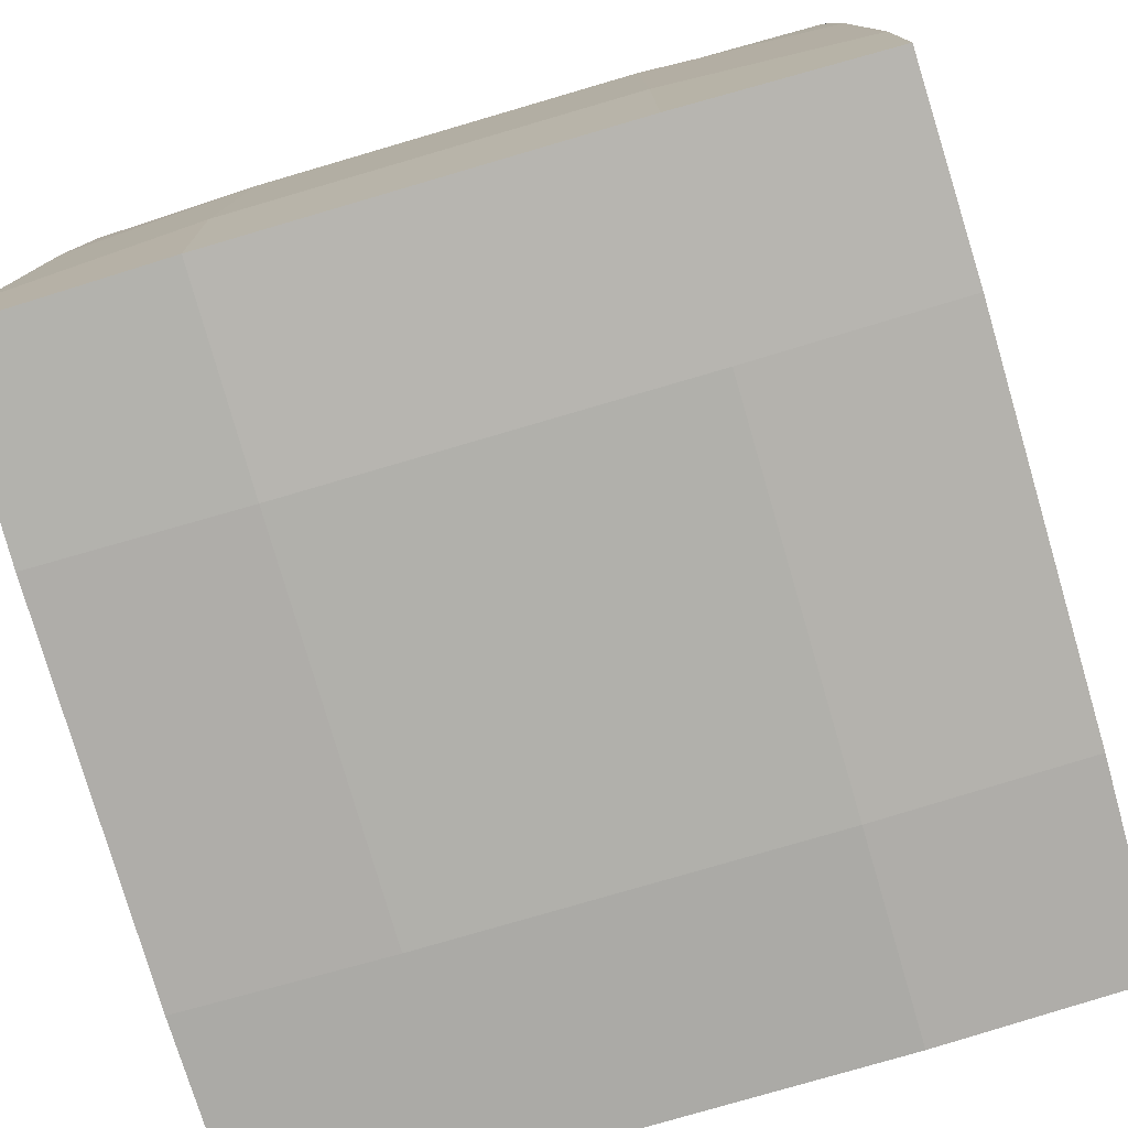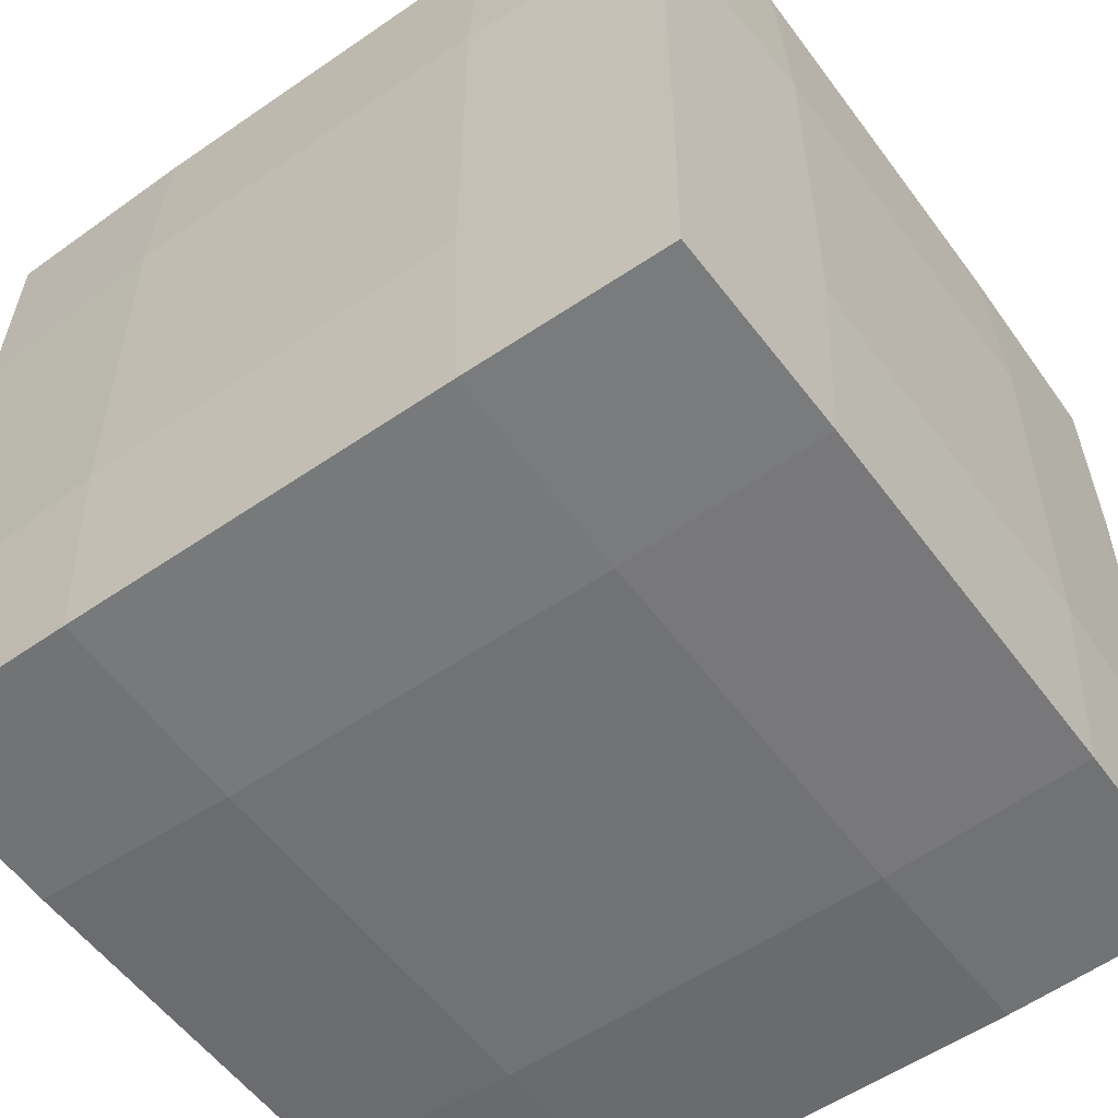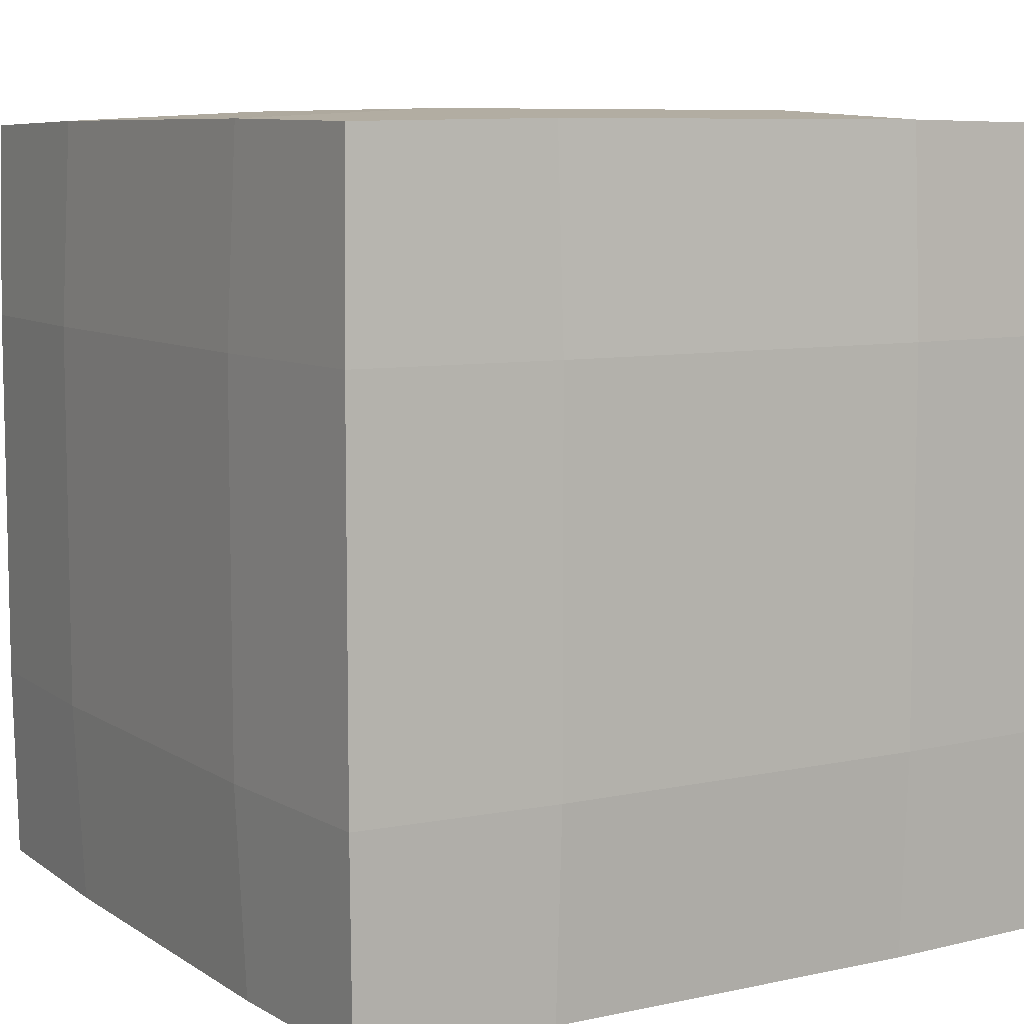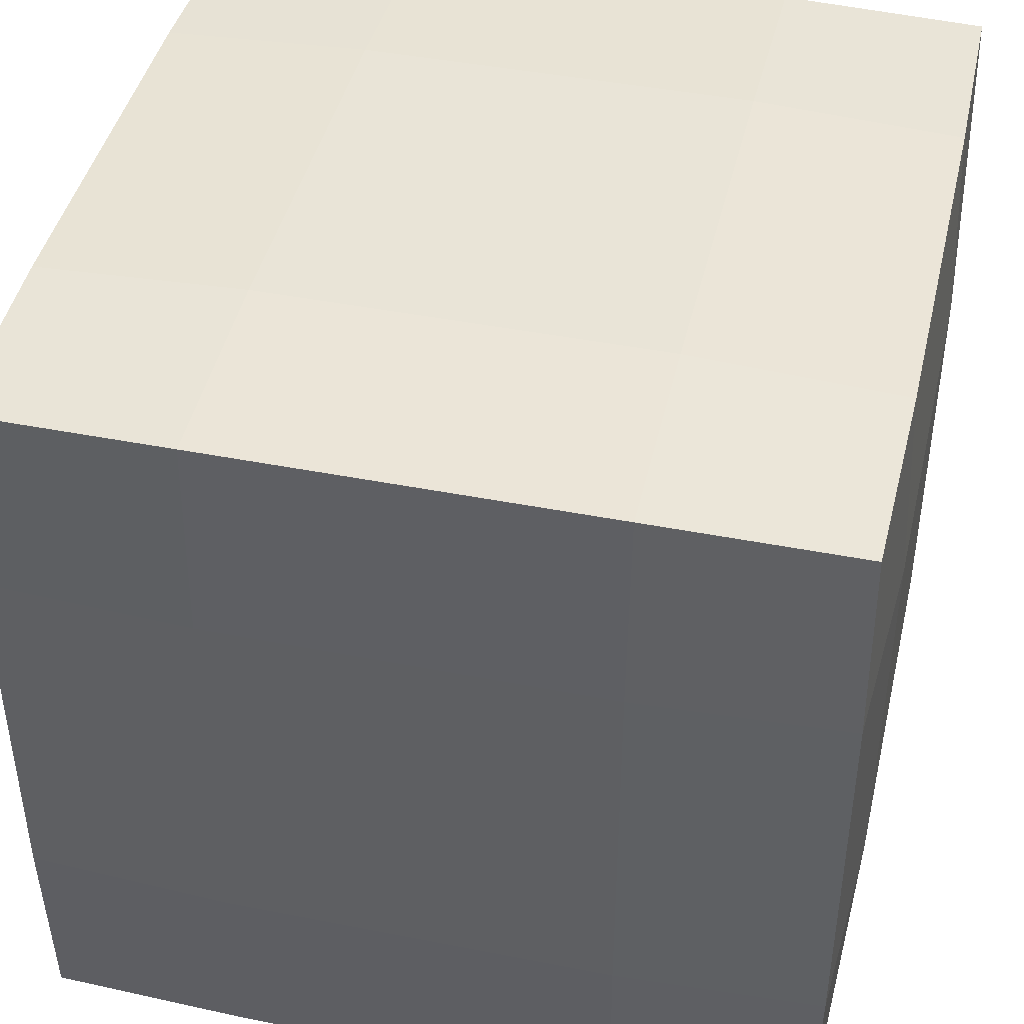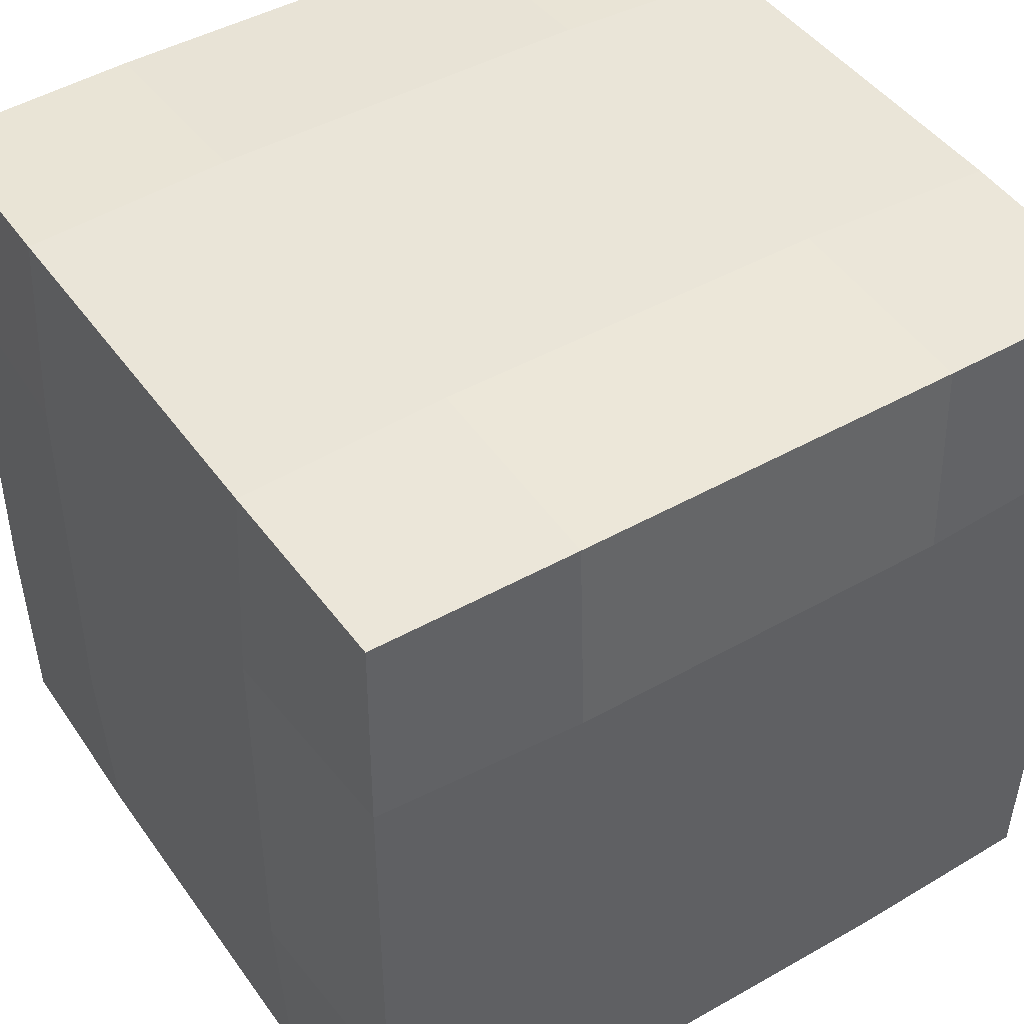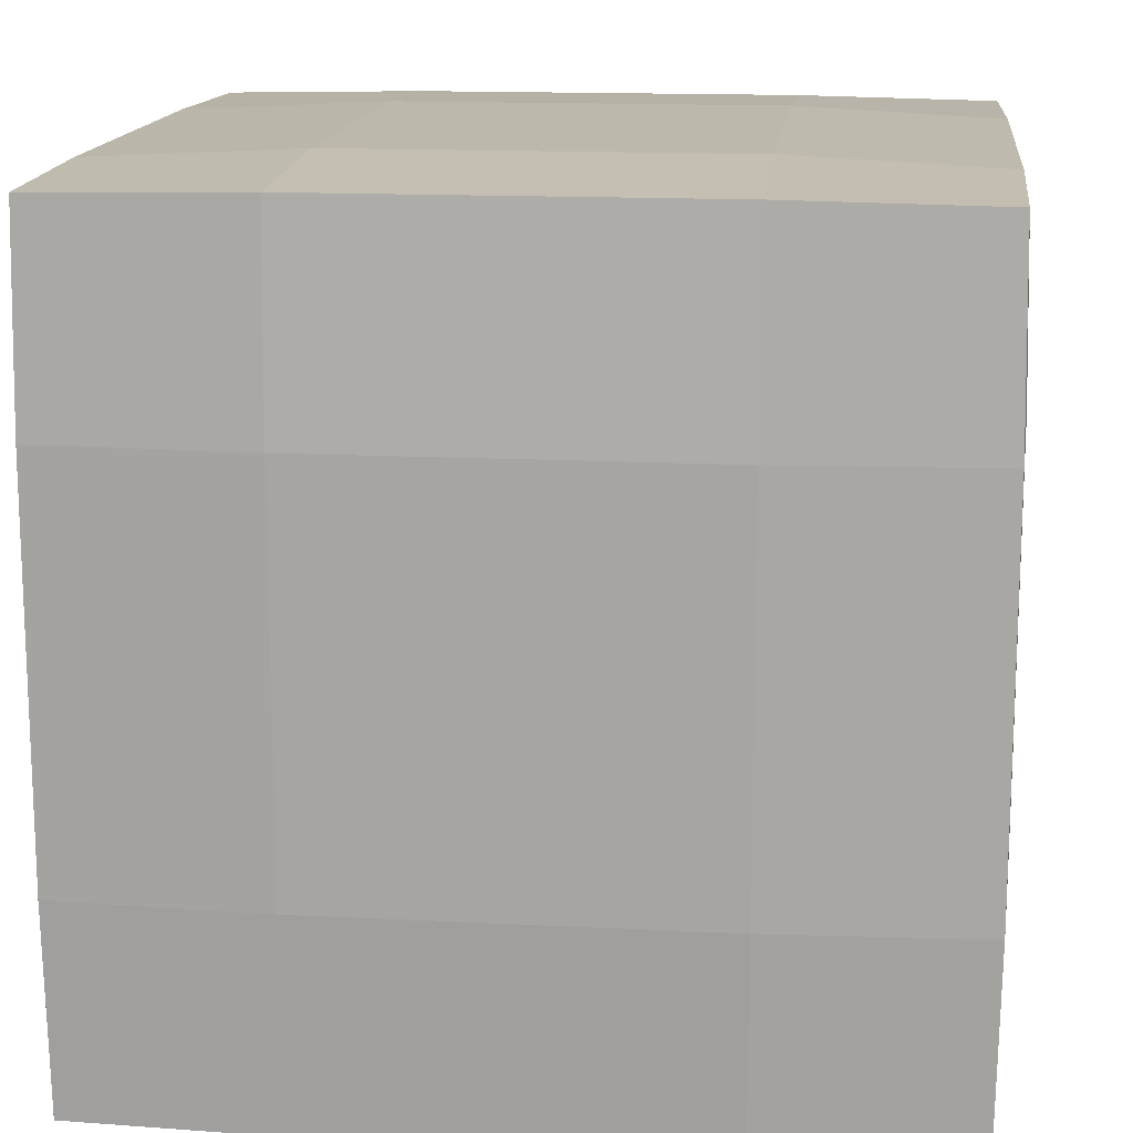
<metadata>
{"format":"obj","ext":"obj","renderer":"f3d","projection":"perspective","resolution":1024,"background":"white","views":[{"elev":-78.5,"azim":106.3,"up":"+Z"},{"elev":-55.6,"azim":125.9,"up":"+Z"},{"elev":8.0,"azim":59.0,"up":"+Z"},{"elev":43.5,"azim":-166.9,"up":"+Y"},{"elev":45.2,"azim":56.8,"up":"+Y"},{"elev":14.8,"azim":-83.7,"up":"+Y"}]}
</metadata>
<code>
o Cube
v -4.833 -4.833 4.833
v -4.875 -2.375 4.875
v -4.875 -4.875 2.375
v -5 -2.375 2.375
v -2.375 -4.875 4.875
v -2.375 -2.375 5
v -2.375 -5 2.375
v -4.875 2.375 4.875
v -4.833 4.833 4.833
v -5 2.375 2.375
v -4.875 4.875 2.375
v -2.375 2.375 5
v -2.375 4.875 4.875
v -2.375 5 2.375
v -4.875 -4.875 -2.375
v -5 -2.375 -2.375
v -4.833 -4.833 -4.833
v -4.875 -2.375 -4.875
v -2.375 -5 -2.375
v -2.375 -4.875 -4.875
v -2.375 -2.375 -5
v -5 2.375 -2.375
v -4.875 4.875 -2.375
v -4.875 2.375 -4.875
v -4.833 4.833 -4.833
v -2.375 5 -2.375
v -2.375 2.375 -5
v -2.375 4.875 -4.875
v 2.375 -4.875 4.875
v 2.375 -2.375 5
v 2.375 -5 2.375
v 4.833 -4.833 4.833
v 4.875 -2.375 4.875
v 4.875 -4.875 2.375
v 5 -2.375 2.375
v 2.375 2.375 5
v 2.375 4.875 4.875
v 2.375 5 2.375
v 4.875 2.375 4.875
v 4.833 4.833 4.833
v 5 2.375 2.375
v 4.875 4.875 2.375
v 2.375 -5 -2.375
v 2.375 -4.875 -4.875
v 2.375 -2.375 -5
v 4.875 -4.875 -2.375
v 5 -2.375 -2.375
v 4.833 -4.833 -4.833
v 4.875 -2.375 -4.875
v 2.375 5 -2.375
v 2.375 2.375 -5
v 2.375 4.875 -4.875
v 5 2.375 -2.375
v 4.875 4.875 -2.375
v 4.875 2.375 -4.875
v 4.833 4.833 -4.833
f 3 1 2 4
f 2 1 5 6
f 7 5 1 3
f 4 2 8 10
f 10 8 9 11
f 8 2 6 12
f 9 8 12 13
f 11 9 13 14
f 15 3 4 16
f 17 15 16 18
f 19 7 3 15
f 20 19 15 17
f 21 20 17 18
f 16 4 10 22
f 22 10 11 23
f 18 16 22 24
f 24 22 23 25
f 23 11 14 26
f 27 21 18 24
f 28 27 24 25
f 25 23 26 28
f 6 5 29 30
f 31 29 5 7
f 30 29 32 33
f 34 32 29 31
f 35 33 32 34
f 12 6 30 36
f 13 12 36 37
f 14 13 37 38
f 36 30 33 39
f 37 36 39 40
f 41 39 33 35
f 42 40 39 41
f 38 37 40 42
f 43 31 7 19
f 44 43 19 20
f 45 44 20 21
f 46 34 31 43
f 47 35 34 46
f 48 46 43 44
f 49 47 46 48
f 49 48 44 45
f 26 14 38 50
f 51 45 21 27
f 52 51 27 28
f 28 26 50 52
f 53 41 35 47
f 54 42 41 53
f 50 38 42 54
f 55 53 47 49
f 55 49 45 51
f 56 54 53 55
f 56 55 51 52
f 52 50 54 56

</code>
